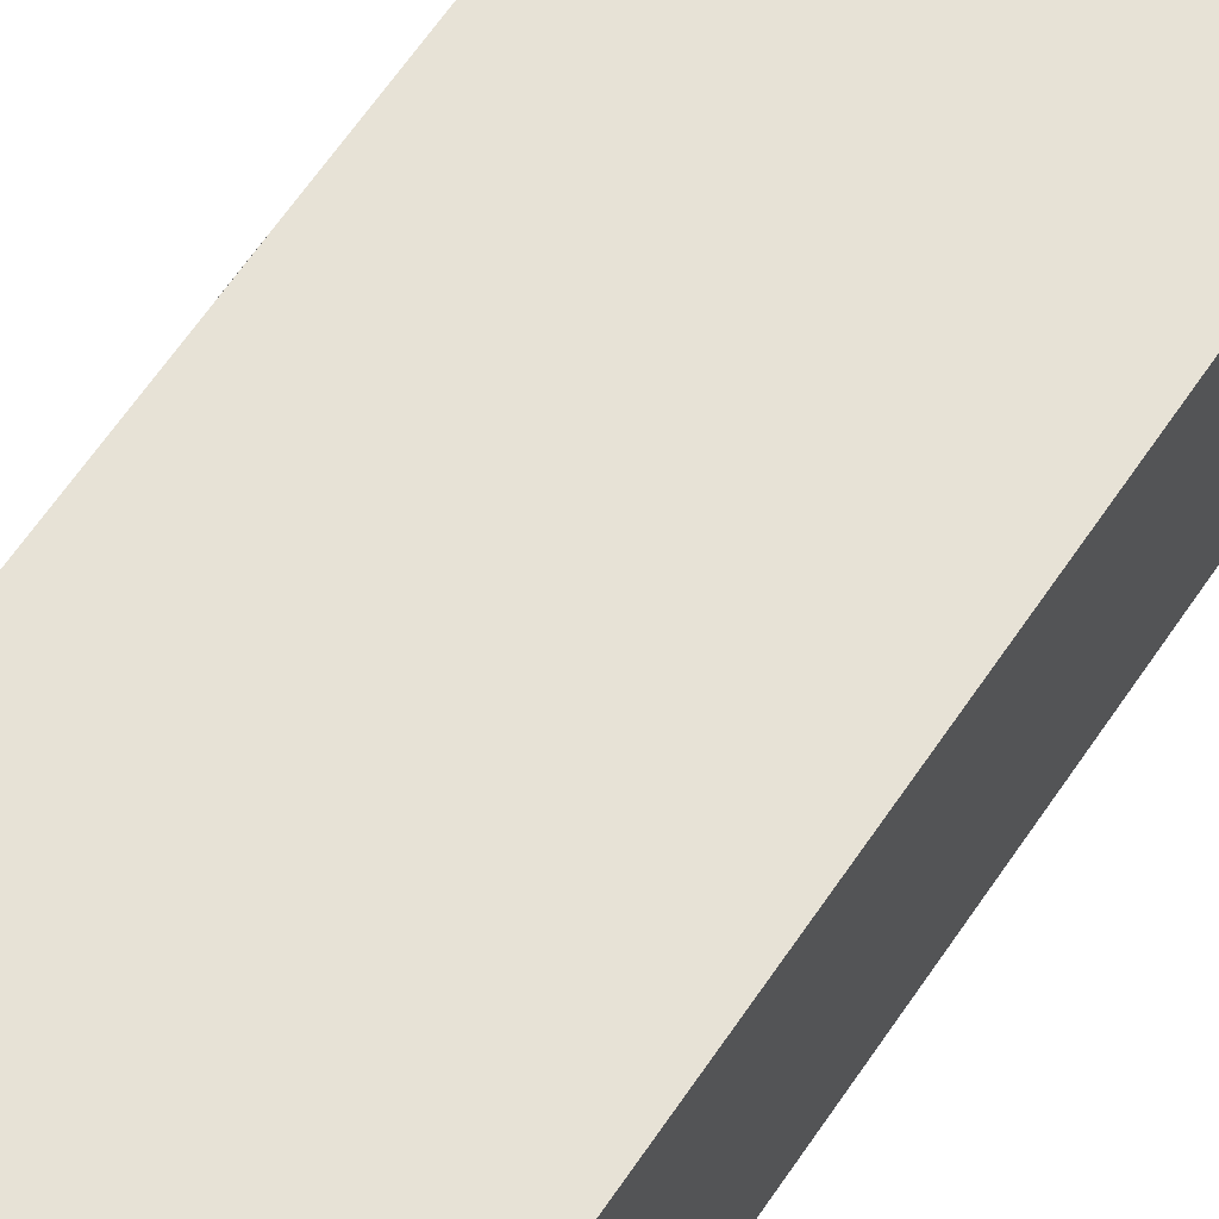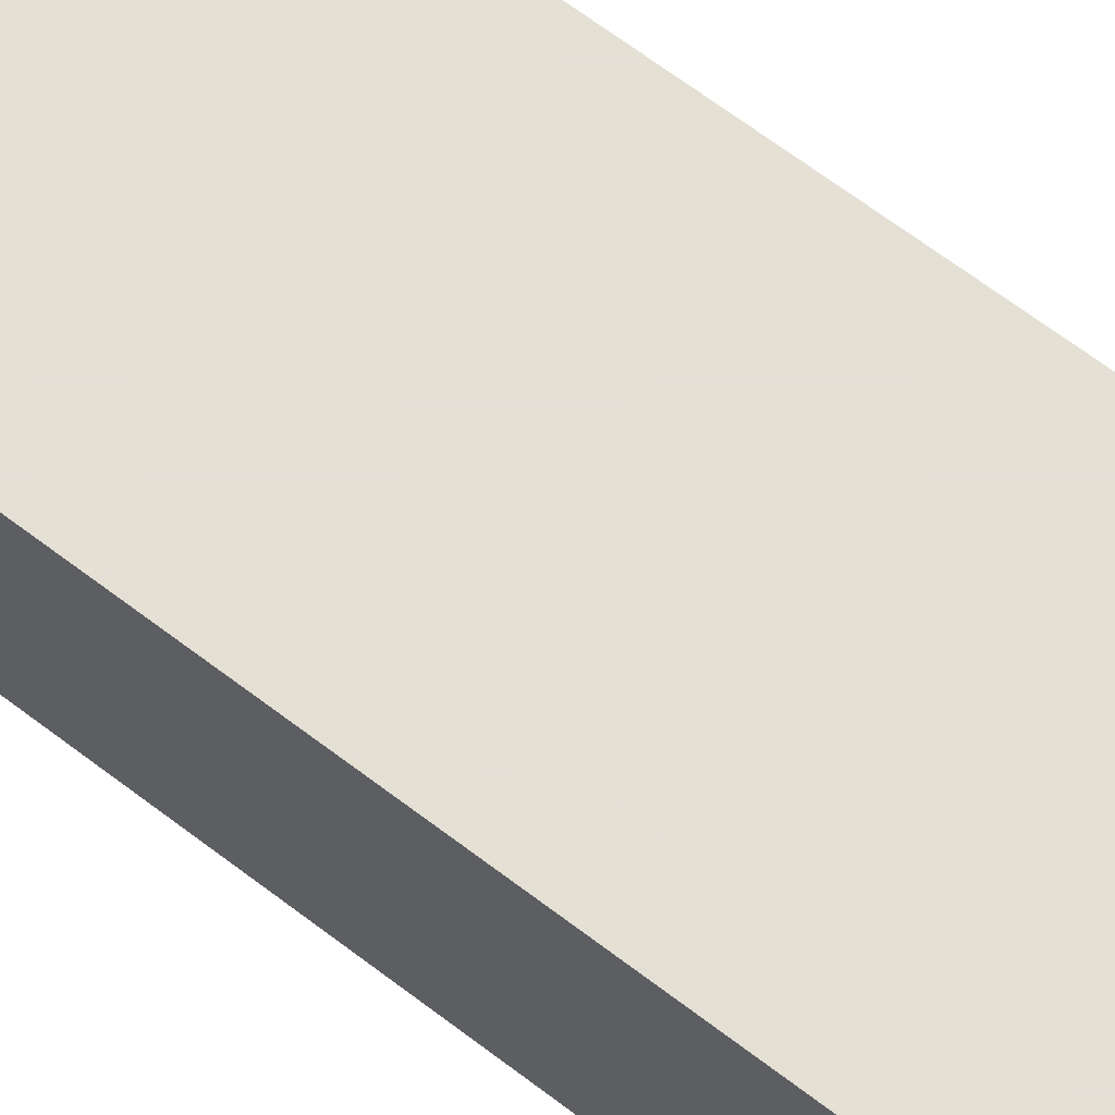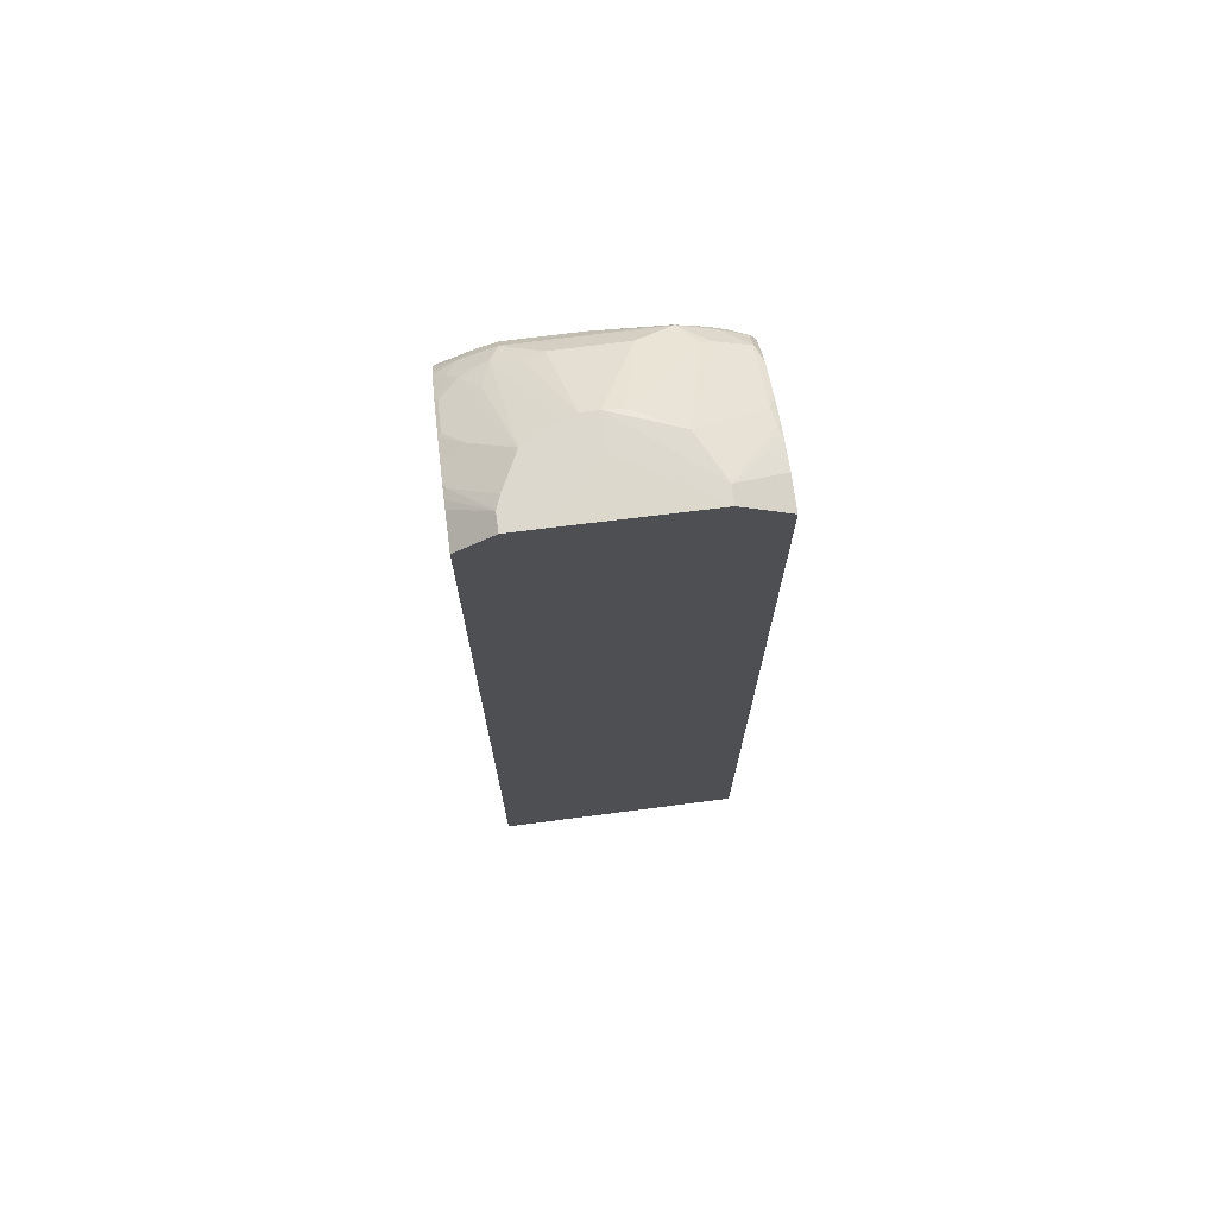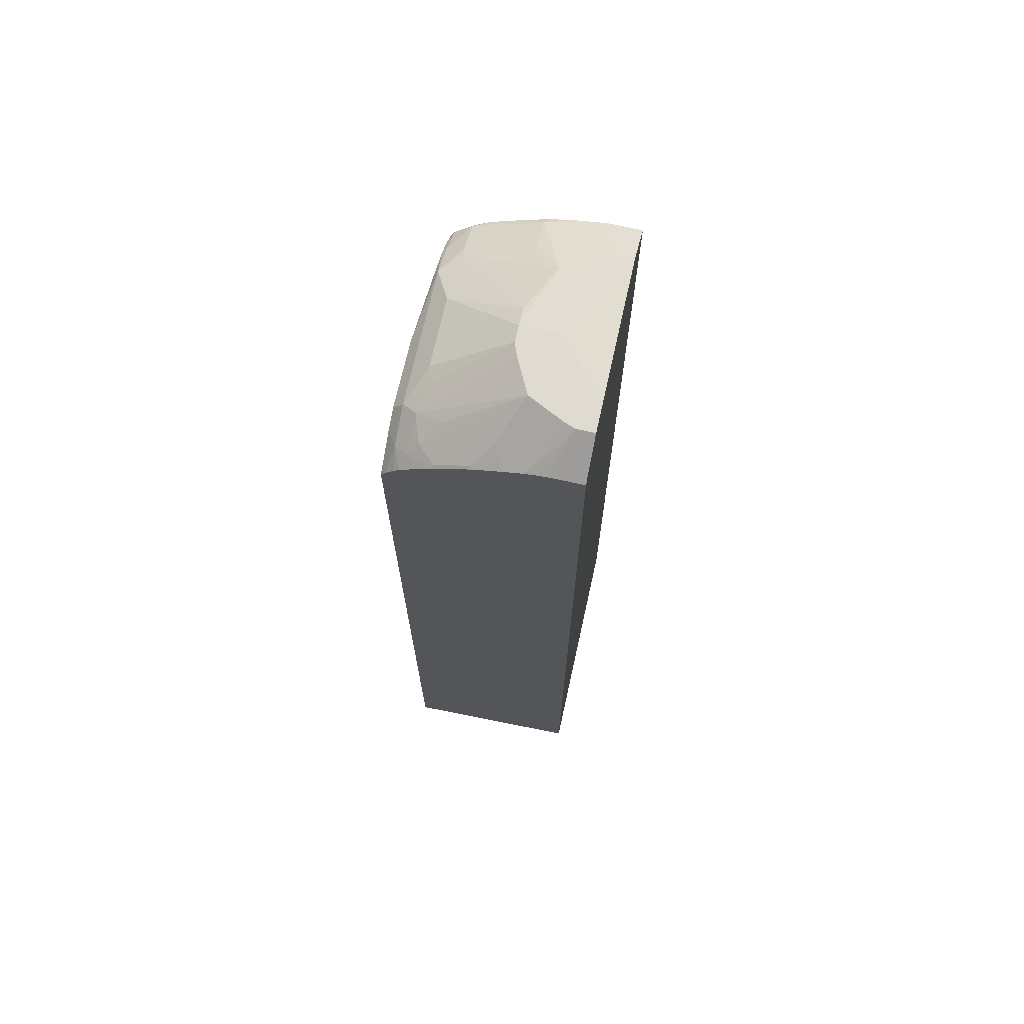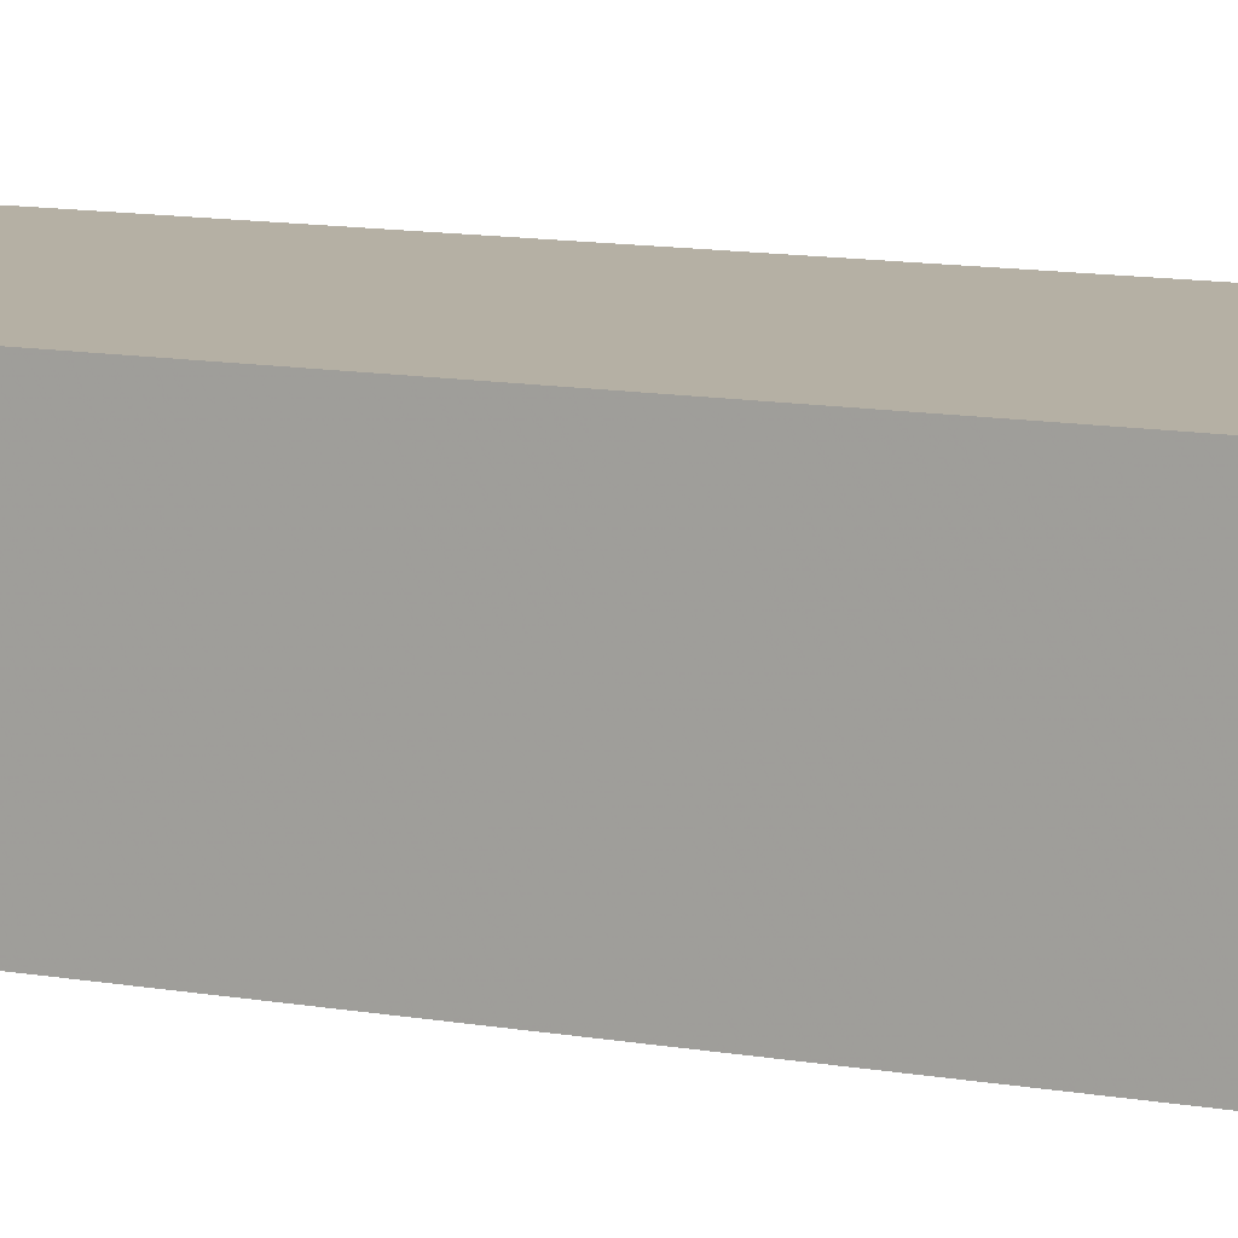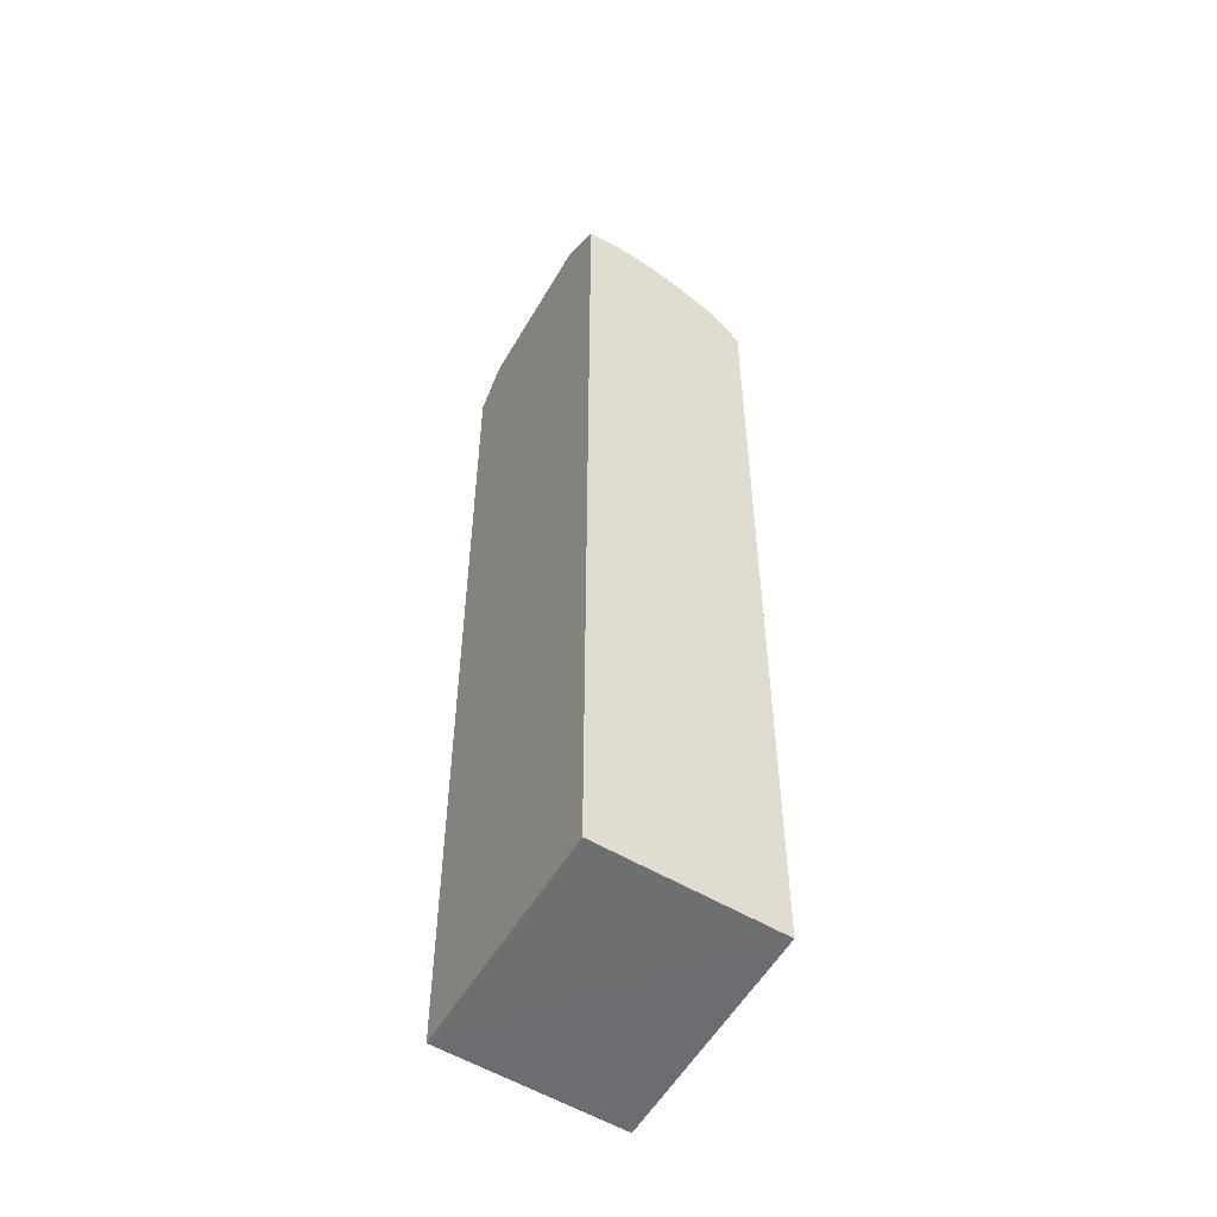
<metadata>
{"format":"obj","ext":"obj","renderer":"f3d","projection":"perspective","resolution":1024,"background":"white","views":[{"elev":63.5,"azim":-146.1,"up":"+Z"},{"elev":66.2,"azim":127.5,"up":"+Z"},{"elev":72.1,"azim":-7.4,"up":"+Y"},{"elev":70.0,"azim":-77.5,"up":"+Y"},{"elev":11.6,"azim":-66.7,"up":"+Z"},{"elev":-52.6,"azim":60.8,"up":"+Y"}]}
</metadata>
<code>
v 0.1598 -0.5282 -0.2147
v -0.0003643 -0.5083 -0.2219
v -0.0003643 0.56 -0.2219
v -0.1457 -0.5268 -0.2219
v -0.1457 -0.5083 0.0005939
v 0.1429 -0.5083 0.0005946
v 0.1017 0.6511 0.0005946
v 0.1598 -0.4934 0.0005946
v 0.1598 -0.5083 0.0005103
v 0.1598 0.5187 -0.2147
v 0.1348 0.5414 -0.2147
v 0.1525 0.5387 -0.2084
v 0.122 0.5557 -0.2101
v 0.1525 0.5592 -0.1881
v 0.08133 0.576 -0.2101
v 0.1151 0.5534 -0.2147
v 0.08133 0.5669 -0.2147
v -0.08133 0.5761 -0.2101
v 0.04068 0.5965 -0.1898
v 0.02034 0.6511 -0.1017
v 0.1017 0.5846 -0.1855
v 0.1118 0.5795 -0.1881
v 0.07457 0.6511 -0.07456
v -0.0003643 0.6539 -0.1017
v -0.02034 0.6539 -0.1017
v -0.04068 0.5964 -0.1898
v -0.061 0.5973 -0.183
v -0.03514 0.6539 -0.09614
v -0.0915 0.5845 -0.1932
v -0.0758 0.6539 -0.07582
v -0.09613 0.6539 -0.03515
v -0.1457 0.614 -0.06604
v -0.1423 0.6176 -0.06101
v -0.1017 0.6539 -0.02034
v -0.1017 0.6539 0.0005939
v -0.1457 0.6184 -0.04068
v -0.1457 0.6171 -0.05096
v -0.1457 0.5964 -0.1186
v -0.1457 0.6082 -0.0847
v -0.122 0.6176 -0.1017
v -0.1423 0.5973 -0.122
v -0.1457 0.5728 -0.166
v -0.1423 0.5769 -0.1627
v -0.122 0.5769 -0.183
v -0.1017 0.5973 -0.1627
v -0.1322 0.5642 -0.1932
v -0.1457 0.5507 -0.2
v -0.122 0.5558 -0.2101
v -0.1034 0.5499 -0.2219
v -0.1457 0.532 -0.2169
v -0.1423 0.5266 -0.2219
v -0.08133 0.56 -0.2219
v -0.1457 0.524 -0.2219
v -0.1457 0.6184 0.0005939
v -0.1457 0.544 -0.2067
v -0.061 0.6539 0.0005939
v -0.0003643 0.6539 -0.06101
v 0.1017 0.6511 -0.02033
v 0.1559 0.6032 -0.08812
v 0.1598 0.6042 -0.07402
v 0.1598 0.6107 -0.0432
v 0.1598 0.6113 -0.03924
v 0.1598 0.6113 0.0005946
v 0.1598 0.5961 -0.1013
v 0.1598 0.5983 -0.09446
v 0.1525 0.5998 -0.1068
v 0.1598 0.5846 -0.1274
v 0.1598 0.5643 -0.1681
v 0.1598 0.5519 -0.1844
v 0.1598 0.5315 -0.2048
v 0.1118 0.6201 -0.1068
f 35 54 7
f 36 54 35
f 58 23 24
f 35 7 56
f 37 38 54
f 36 37 54
f 35 56 31
f 57 56 7
f 56 24 28
f 57 24 56
f 57 7 24
f 58 24 7
f 42 47 38
f 31 56 28
f 55 47 48
f 49 52 51
f 55 50 47
f 58 59 23
f 49 50 48
f 49 51 50
f 49 18 52
f 52 18 3
f 52 3 51
f 55 48 50
f 51 3 53
f 53 4 50
f 53 3 4
f 50 4 5
f 54 50 5
f 38 50 54
f 47 50 38
f 51 53 50
f 58 60 59
f 64 63 10
f 58 62 61
f 70 10 12
f 70 69 10
f 14 66 68
f 71 66 14
f 71 23 66
f 22 23 71
f 70 12 14
f 22 71 14
f 59 66 23
f 63 9 10
f 8 9 63
f 8 63 7
f 25 28 24
f 49 48 18
f 22 14 15
f 58 61 60
f 70 14 69
f 69 68 10
f 58 7 62
f 62 7 63
f 62 63 61
f 61 63 64
f 60 61 64
f 65 60 64
f 69 14 68
f 65 59 60
f 54 5 7
f 65 64 66
f 67 66 64
f 67 68 66
f 67 64 68
f 68 64 10
f 65 66 59
f 29 27 18
f 19 15 18
f 46 29 48
f 19 25 24
f 20 19 24
f 20 24 23
f 21 20 23
f 21 23 22
f 21 22 15
f 21 15 20
f 20 15 19
f 18 15 3
f 17 3 15
f 16 17 15
f 16 3 17
f 16 11 3
f 13 11 16
f 13 16 15
f 13 15 14
f 13 12 11
f 29 18 48
f 2 3 1
f 2 4 3
f 2 1 4
f 1 5 4
f 6 5 1
f 19 26 25
f 6 7 5
f 6 9 8
f 6 1 9
f 1 10 9
f 3 10 1
f 11 10 3
f 11 12 10
f 6 8 7
f 19 18 26
f 13 14 12
f 27 25 26
f 27 26 18
f 46 48 47
f 46 47 42
f 46 42 44
f 46 44 29
f 29 44 45
f 30 29 45
f 30 45 44
f 43 30 44
f 43 44 42
f 43 42 41
f 41 42 38
f 40 41 38
f 40 30 41
f 40 32 30
f 43 41 30
f 33 31 32
f 39 32 40
f 29 28 27
f 30 28 29
f 30 31 28
f 32 31 30
f 34 31 33
f 34 35 31
f 34 37 36
f 34 33 37
f 33 32 37
f 32 38 37
f 39 38 32
f 39 40 38
f 34 36 35
f 27 28 25

</code>
